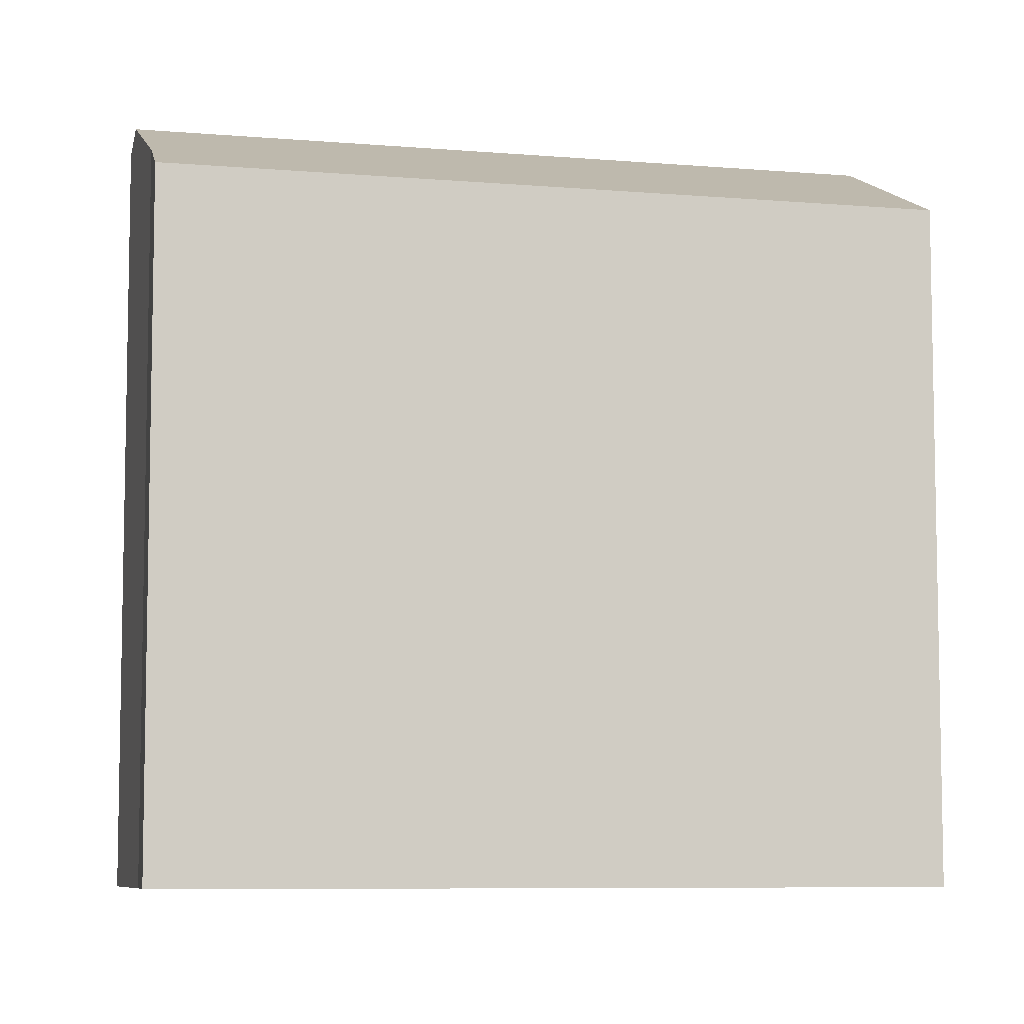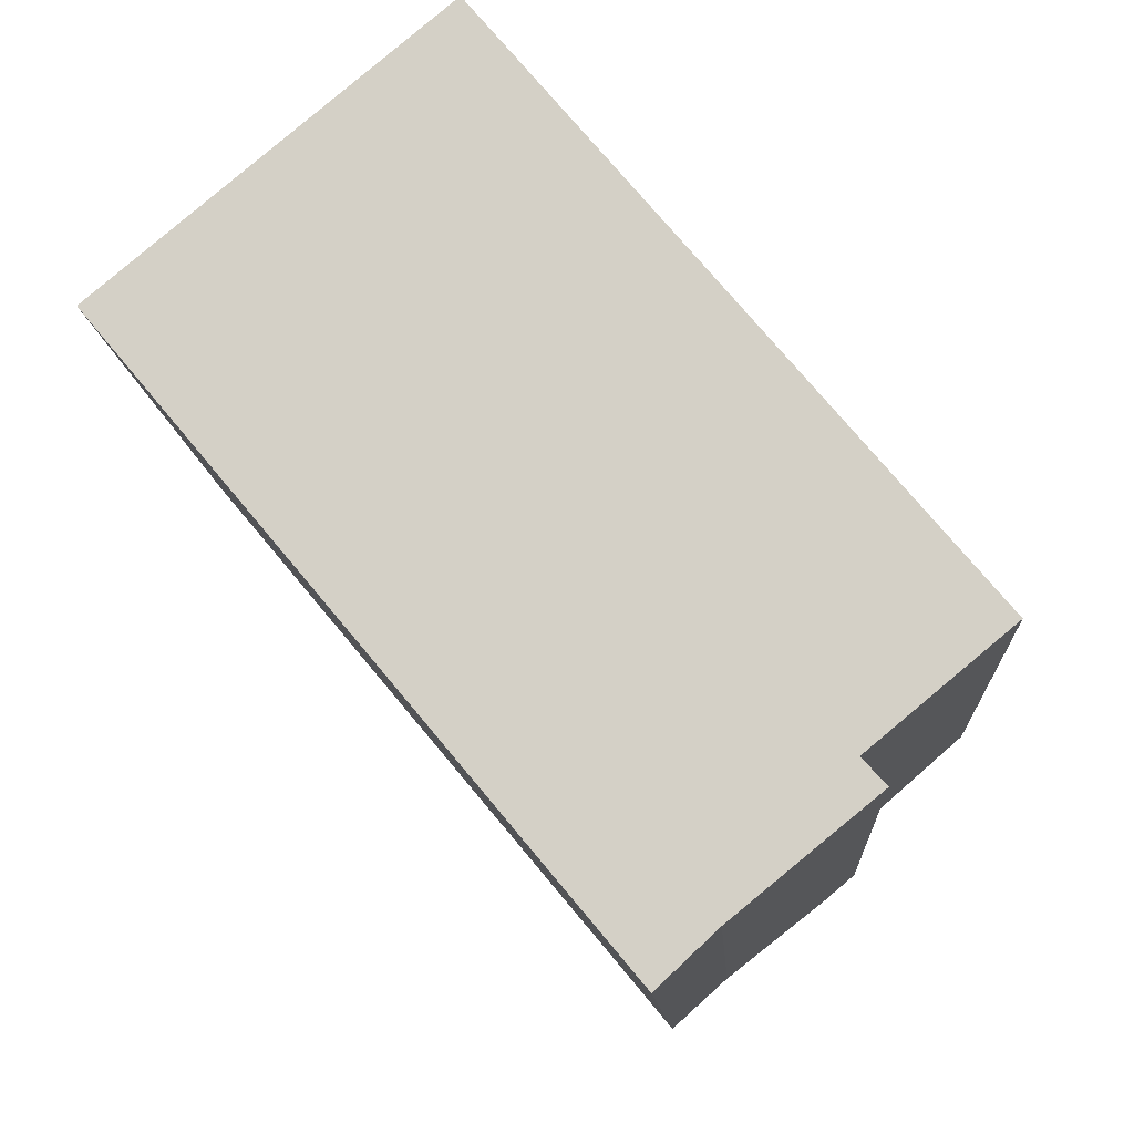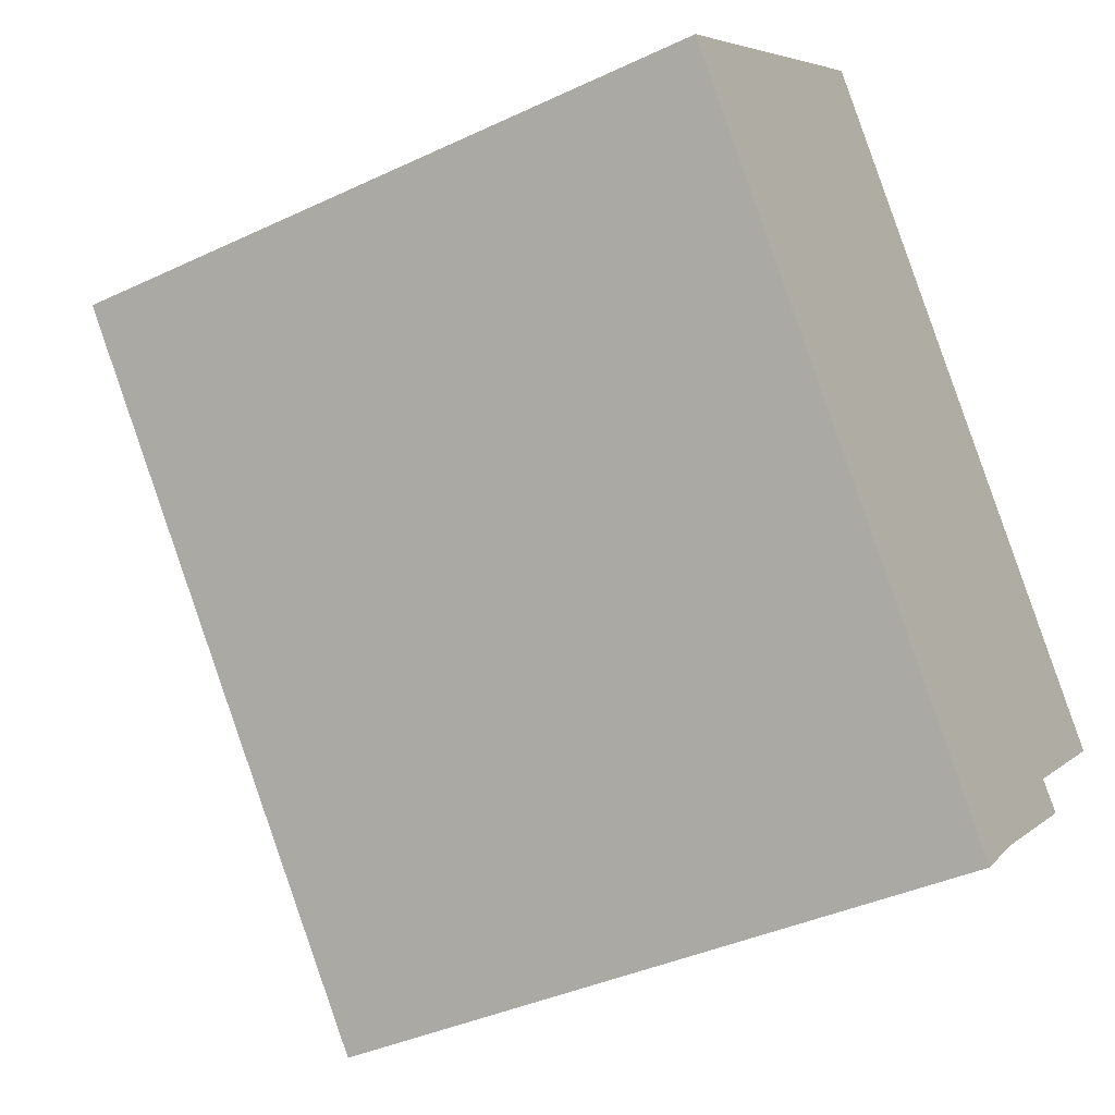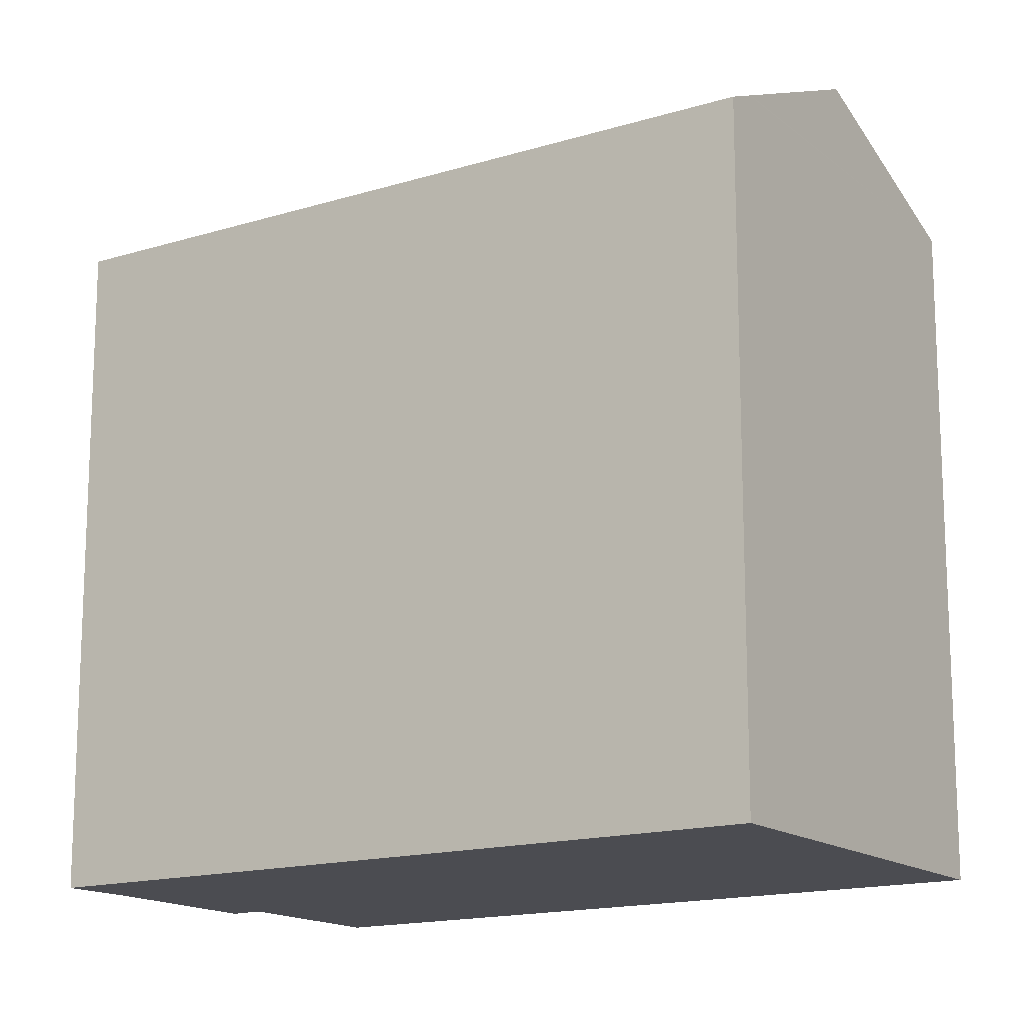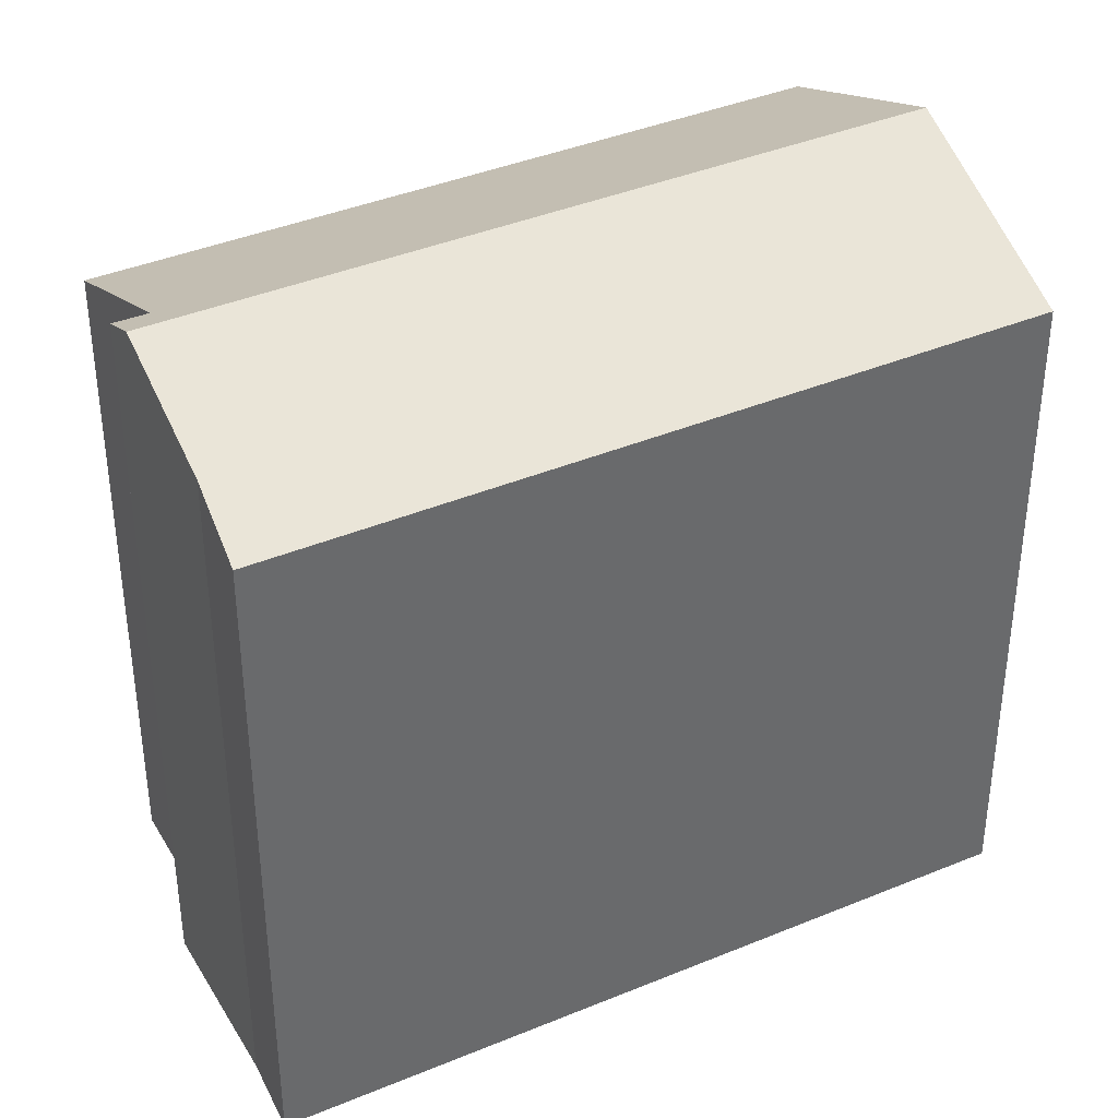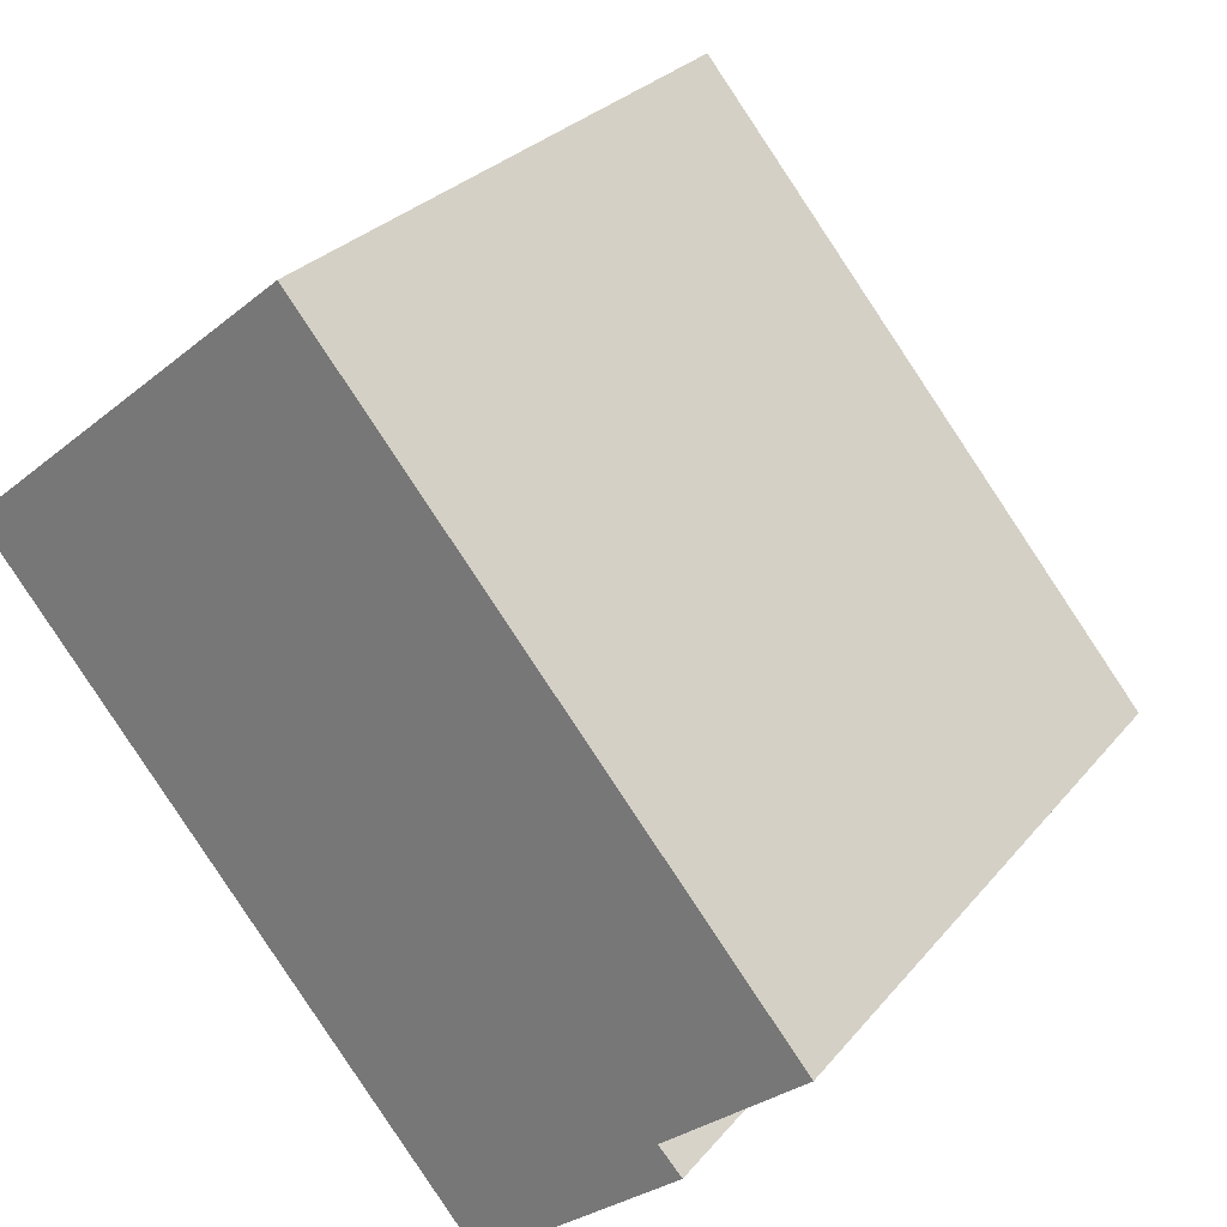
<metadata>
{"format":"obj","ext":"obj","renderer":"f3d","projection":"perspective","resolution":1024,"background":"white","views":[{"elev":-7.4,"azim":-143.8,"up":"+Y"},{"elev":-11.9,"azim":3.6,"up":"+Z"},{"elev":-38.7,"azim":-59.3,"up":"+Z"},{"elev":-15.5,"azim":-96.7,"up":"+Y"},{"elev":39.5,"azim":-157.2,"up":"+Y"},{"elev":27.5,"azim":30.5,"up":"+Z"}]}
</metadata>
<code>
v  19.42 22.38 -13.28
v  19.66 21.9 -11.77
v  20.35 21.88 -12.52
v  4.896 22.38 4.099
v  9.783 19.72 8.19
v  23.03 20.07 -8.973
v  23.7 19.71 -8.42
v  0 19.72 1.207e-15
v  16.27 20.68 -15.85
v  14.57 19.72 -17.44
v  0.79 20.15 0.661
v  20.35 7.665e-16 -12.52
v  16.27 9.703e-16 -15.85
v  19.42 8.13e-16 -13.28
v  14.57 1.068e-15 -17.44
v  19.66 7.206e-16 -11.77
v  23.7 5.156e-16 -8.42
v  23.03 5.494e-16 -8.973
v  0 0 0
v  0.725 20.11 0.607
v  0.725 -3.717e-17 0.607
v  4.896 -2.51e-16 4.099
v  9.783 -5.015e-16 8.19
v  0.79 -4.047e-17 0.661
g defaultobject
f 1 2 3
f 2 1 4
f 2 4 5
f 6 5 7
f 5 6 2
f 8 9 10
f 9 8 1
f 1 8 11
f 1 11 4
f 3 9 1
f 9 3 12
f 9 12 13
f 13 12 14
f 13 10 9
f 10 13 15
f 6 16 2
f 16 6 7
f 16 7 17
f 16 17 18
f 15 8 10
f 8 15 19
f 11 5 4
f 5 11 20
f 5 20 8
f 5 8 19
f 5 19 21
f 5 21 22
f 5 22 23
f 22 21 24
f 23 7 5
f 7 23 17
f 16 3 2
f 3 16 12
f 23 18 17
f 18 23 22
f 18 22 16
f 16 14 12
f 14 16 22
f 14 22 24
f 14 24 13
f 13 24 15
f 15 24 21
f 15 21 19

</code>
